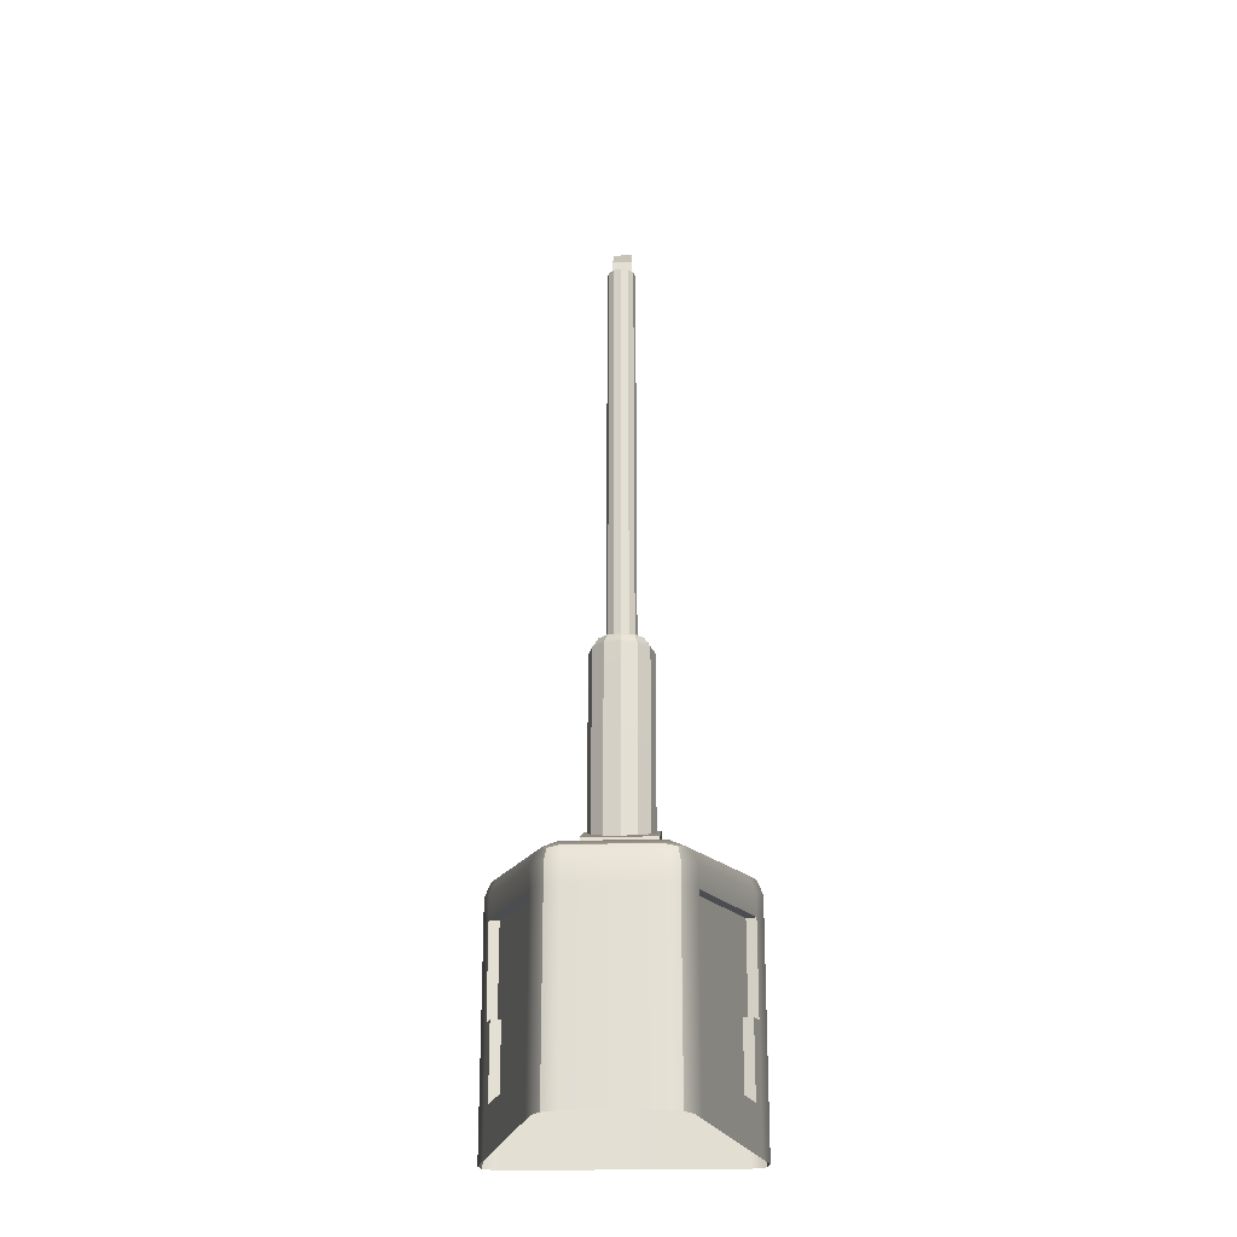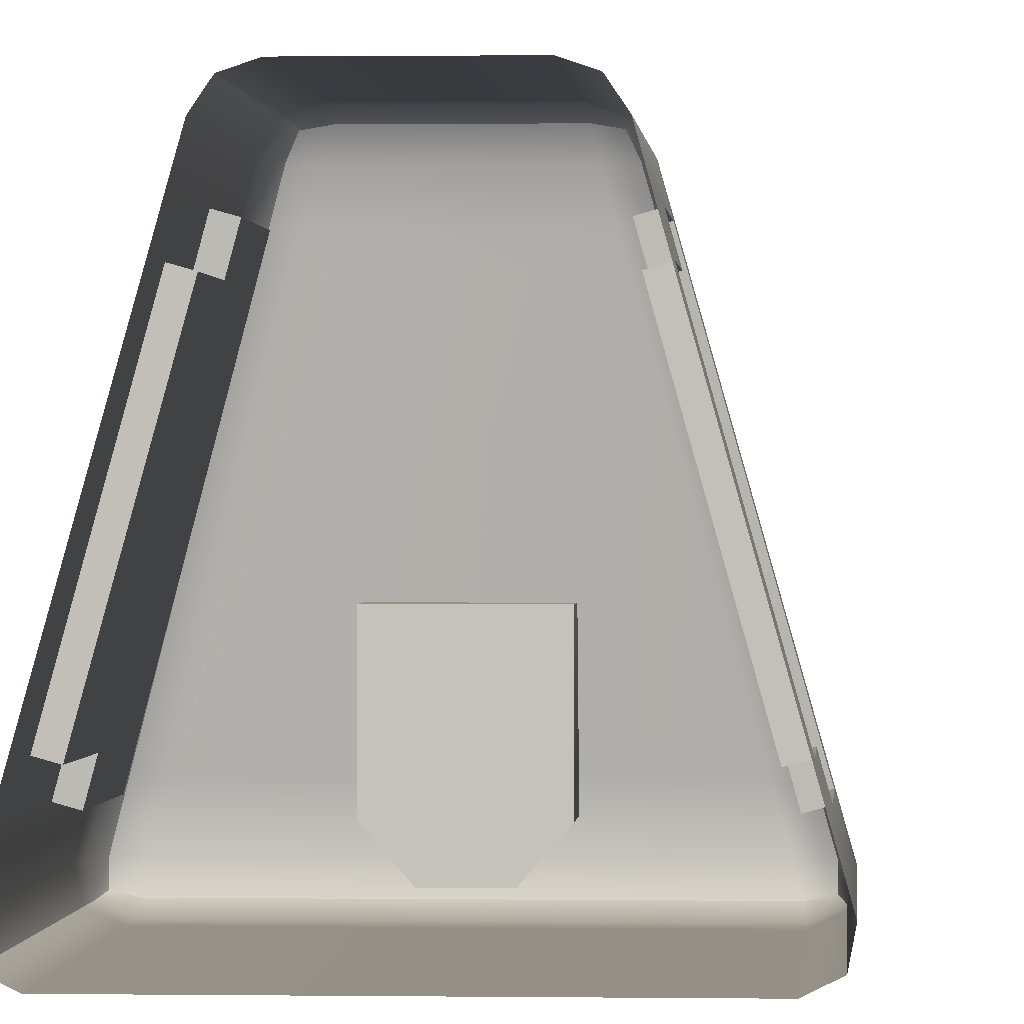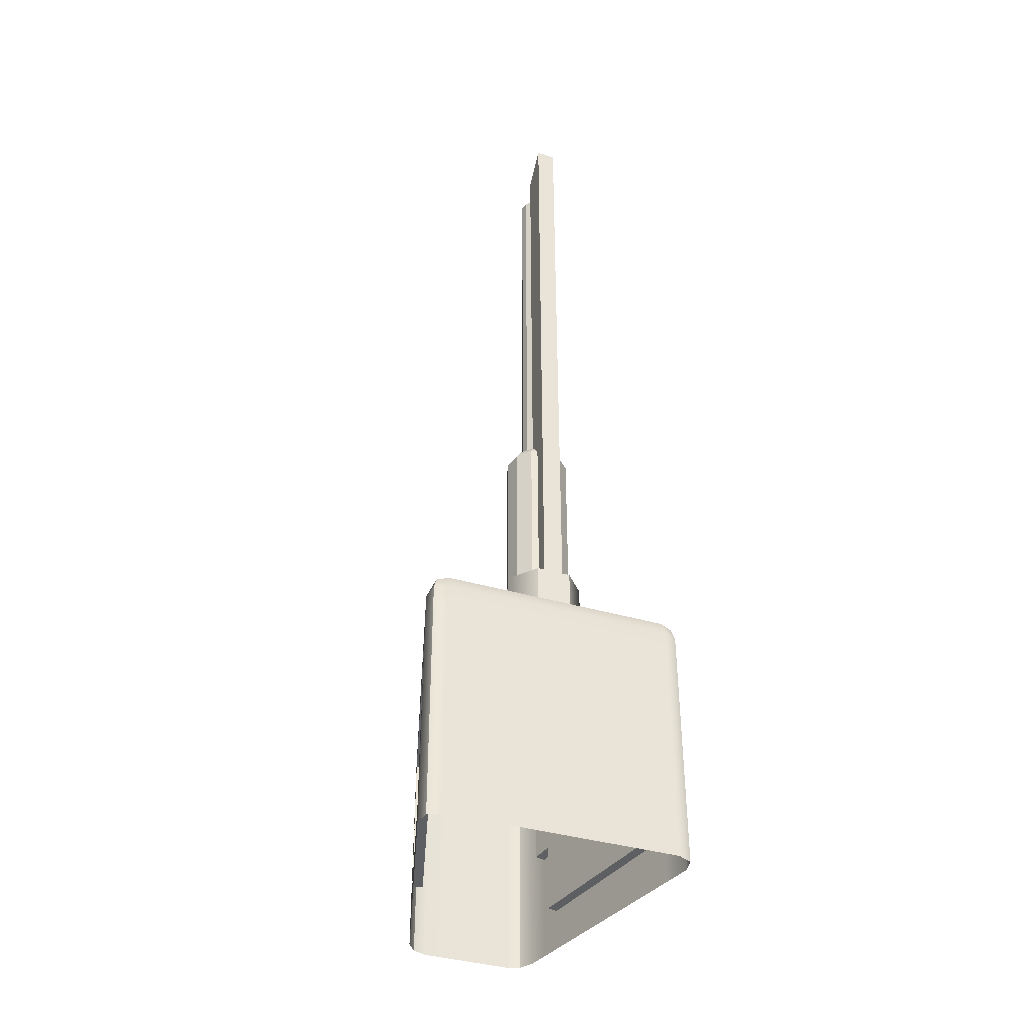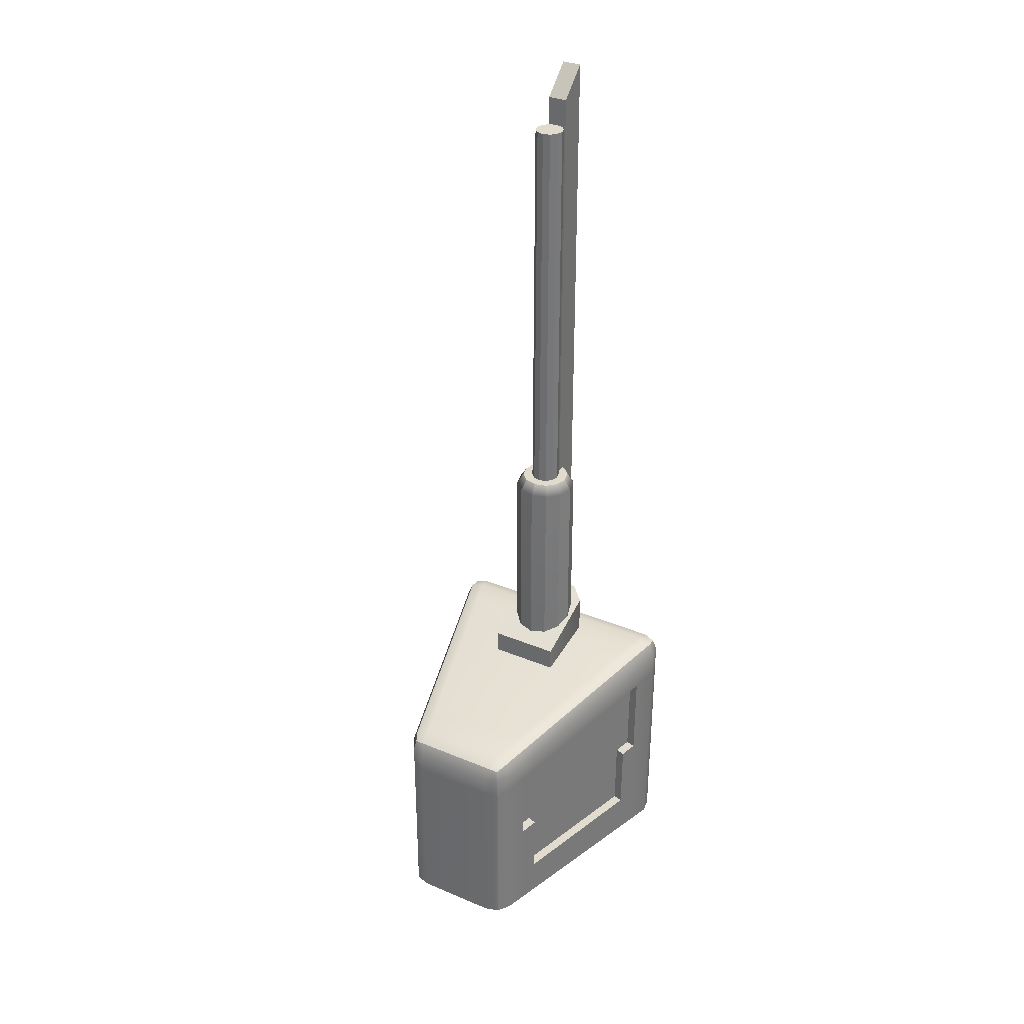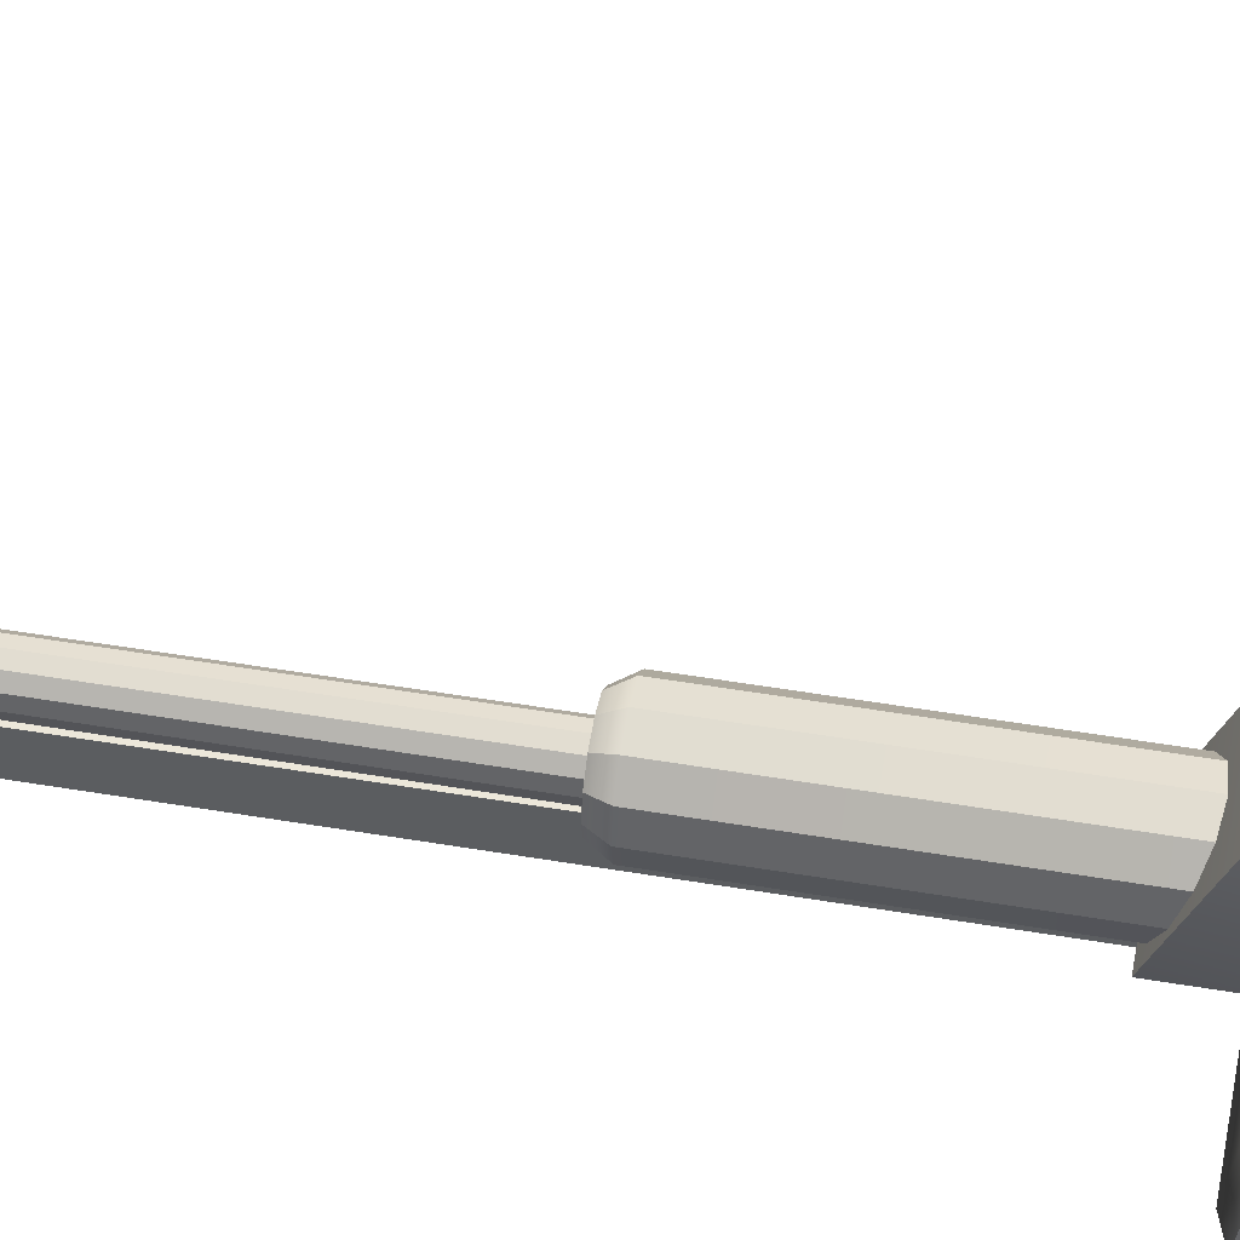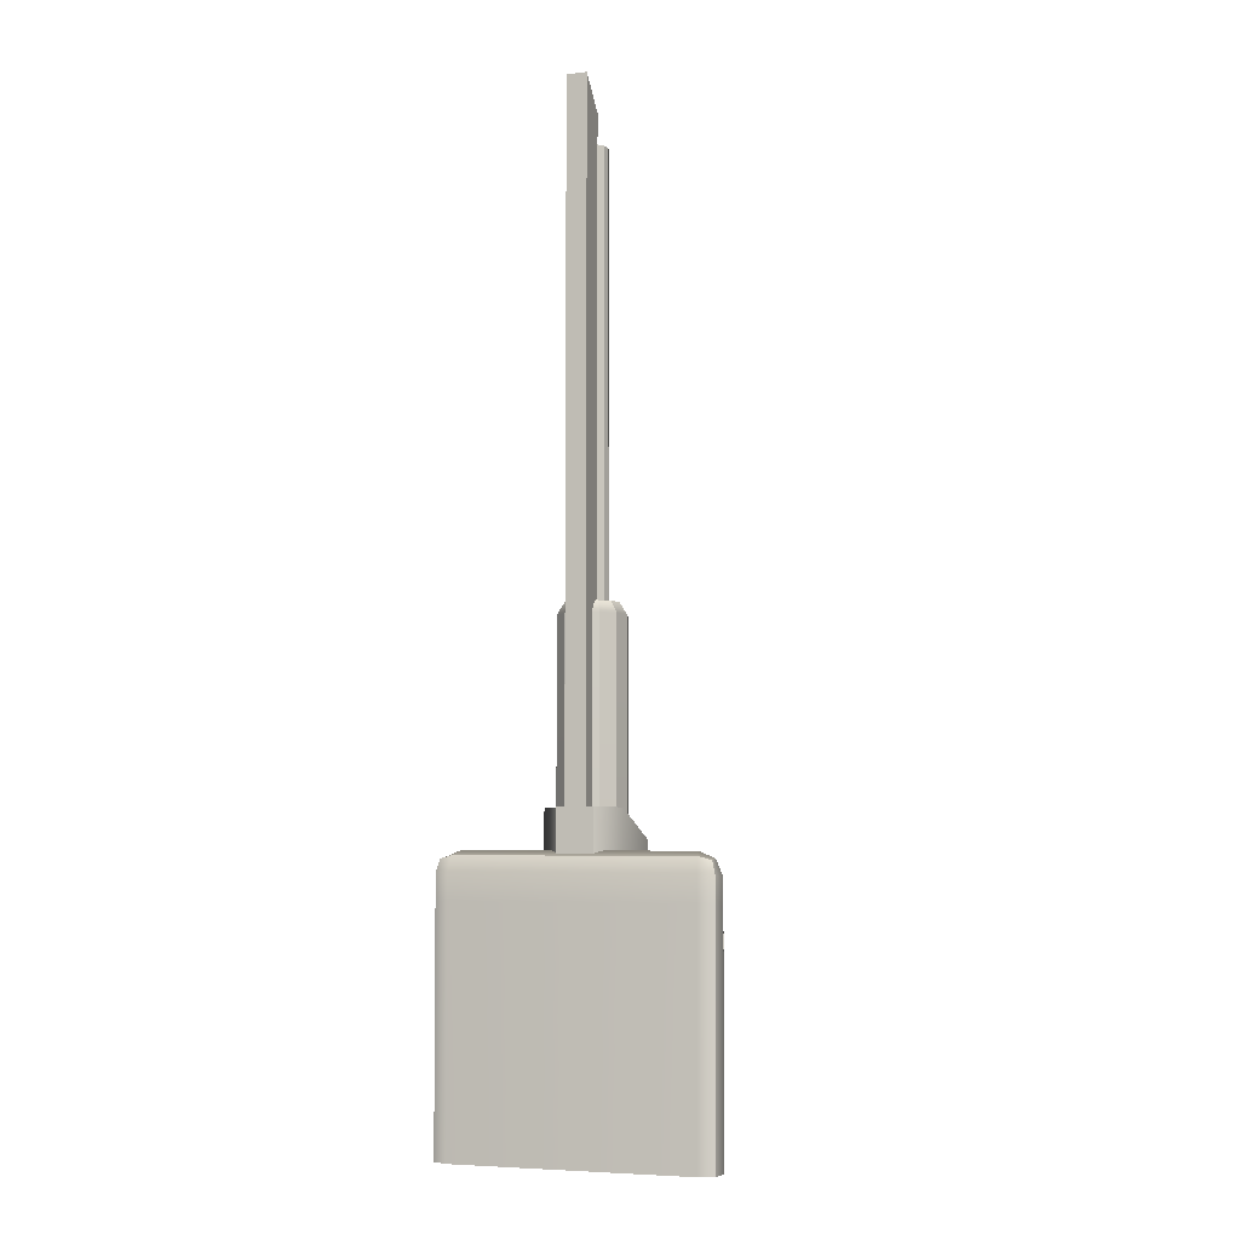
<metadata>
{"format":"obj","ext":"obj","renderer":"f3d","projection":"perspective","resolution":1024,"background":"white","views":[{"elev":-23.9,"azim":2.3,"up":"+Y"},{"elev":0.5,"azim":3.6,"up":"+Z"},{"elev":-39.5,"azim":160.1,"up":"+Y"},{"elev":33.3,"azim":29.9,"up":"+Y"},{"elev":52.5,"azim":-79.7,"up":"+Z"},{"elev":-5.5,"azim":-161.6,"up":"+Y"}]}
</metadata>
<code>
g default
v -2.609 9.729 5.198
v -2.858 9.14 5.215
v -2.48 9.058 5.78
v -1.847 9.034 6
v -1.879 9.645 5.765
v -2.006 9.974 5.183
v 2.609 9.729 5.198
v 2.006 9.974 5.183
v 1.879 9.645 5.765
v 1.847 9.034 6
v 2.48 9.058 5.78
v 2.858 9.14 5.215
v -5.611 10.97 -5.717
v -5.747 10.88 -5.095
v -5.472 11.56 -5.101
v -4.805 11.84 -5.104
v -4.953 11.65 -5.725
v -5.005 11.01 -6
v 5.611 10.97 -5.717
v 5.005 11.01 -6
v 4.953 11.65 -5.725
v 4.805 11.84 -5.104
v 5.472 11.56 -5.101
v 5.747 10.88 -5.095
v -1.862 0 6
v -2.48 0 5.792
v -2.848 0 5.252
v 2.848 0 5.252
v 2.48 0 5.792
v 1.862 0 6
v -5.724 0 -5.014
v -5.595 0 -5.693
v -4.976 0 -6
v 4.976 0 -6
v 5.595 0 -5.693
v 5.724 0 -5.014
v -2.388 9.55 5.67
v 2.388 9.55 5.67
v -5.466 11.51 -5.601
v 5.466 11.51 -5.601
v -5.397 0 -3.848
v -5.418 10.68 -3.924
v -5.146 11.35 -3.931
v -4.487 11.63 -3.936
v 4.487 11.63 -3.936
v 5.146 11.35 -3.931
v 5.418 10.68 -3.924
v 5.397 0 -3.848
v -3.109 0 4.319
v -3.121 9.298 4.278
v -2.869 9.896 4.262
v -2.26 10.14 4.248
v 2.26 10.14 4.248
v 2.869 9.896 4.262
v 3.121 9.298 4.278
v 3.109 0 4.319
v -3.12 8.357 4.282
v -5.416 9.603 -3.916
v -5.744 9.781 -5.087
v -5.609 9.862 -5.715
v -5.002 9.892 -6
v 5.002 9.892 -6
v 5.609 9.862 -5.715
v 5.744 9.781 -5.087
v 5.416 9.603 -3.916
v 3.12 8.357 4.282
v 2.857 8.215 5.218
v 2.48 8.141 5.781
v 1.848 8.12 6
v -1.848 8.12 6
v -2.48 8.141 5.781
v -2.857 8.215 5.218
v -3.111 1.774 4.311
v -5.401 2.038 -3.862
v -5.728 2.076 -5.029
v -5.598 2.093 -5.697
v -4.982 2.099 -6
v 4.982 2.099 -6
v 5.598 2.093 -5.697
v 5.728 2.076 -5.029
v 5.401 2.038 -3.862
v 3.111 1.774 4.311
v 2.85 1.744 5.245
v 2.48 1.728 5.79
v 1.859 1.723 6
v -1.859 1.723 6
v -2.48 1.728 5.79
v -2.85 1.744 5.245
v -5.408 5.42 -3.887
v -5.735 5.521 -5.055
v -5.603 5.567 -5.705
v -4.991 5.583 -6
v 4.991 5.583 -6
v 5.603 5.567 -5.705
v 5.735 5.521 -5.055
v 5.408 5.42 -3.887
v 3.115 4.717 4.298
v 2.853 4.637 5.233
v 2.48 4.595 5.786
v 1.854 4.583 6
v -1.854 4.583 6
v -2.48 4.595 5.786
v -2.853 4.637 5.233
v -3.115 4.717 4.298
v 3.35 0 3.459
v 3.353 1.802 3.45
v 3.357 4.791 3.436
v 3.362 8.489 3.418
v 3.363 9.444 3.414
v 3.109 10.05 3.399
v 2.495 10.3 3.386
v -2.495 10.3 3.386
v -3.109 10.05 3.399
v -3.363 9.444 3.414
v -3.362 8.489 3.418
v -3.357 4.791 3.436
v -3.353 1.802 3.45
v -3.35 0 3.459
v 5.171 0 -3.041
v 5.175 2.012 -3.055
v 5.181 5.351 -3.078
v 5.189 9.48 -3.107
v 5.192 10.55 -3.114
v 4.921 11.21 -3.122
v 4.267 11.48 -3.128
v -4.267 11.48 -3.128
v -4.921 11.21 -3.122
v -5.192 10.55 -3.114
v -5.189 9.48 -3.107
v -5.181 5.351 -3.078
v -5.175 2.012 -3.055
v -5.171 0 -3.041
v 2.685 8.357 4.16
v 2.68 4.717 4.176
v 2.922 4.791 3.314
v 2.927 8.489 3.296
v 2.918 1.802 3.328
v 4.74 2.012 -3.177
v 4.747 5.351 -3.2
v 4.755 9.48 -3.229
v 4.973 5.42 -4.008
v 4.982 9.603 -4.038
v -2.68 4.717 4.176
v -2.685 8.357 4.16
v -2.927 8.489 3.296
v -2.922 4.791 3.314
v -4.747 5.351 -3.2
v -4.755 9.48 -3.229
v -2.918 1.802 3.328
v -4.74 2.012 -3.177
v -4.973 5.42 -4.008
v -4.982 9.603 -4.038
v 1.234 11.11 -4.124
v 0.7122 11.11 -4.645
v 0 11.11 -4.836
v -0.7122 11.11 -4.645
v -1.234 11.11 -4.124
v -1.424 11.11 -3.412
v -1.234 11.11 -2.7
v -0.7122 11.11 -2.178
v 0 11.11 -1.988
v 0.7122 11.11 -2.178
v 1.234 11.11 -2.7
v 1.424 11.11 -3.412
v 0.9635 21.49 -3.968
v 0.5563 21.49 -4.375
v 0 21.49 -4.524
v -0.5563 21.49 -4.375
v -0.9635 21.49 -3.968
v -1.113 21.49 -3.412
v -0.9635 21.49 -2.856
v -0.5563 21.49 -2.448
v 0 21.49 -2.299
v 0.5563 21.49 -2.448
v 0.9635 21.49 -2.856
v 1.113 21.49 -3.412
v 0 21.49 -3.412
v 1.234 21 -2.7
v 0.7122 21 -2.178
v 0 21 -1.988
v -0.7122 21 -2.178
v -1.234 21 -2.7
v -1.424 21 -3.412
v -1.234 21 -4.124
v -0.7122 21 -4.645
v 0 21 -4.836
v 0.7122 21 -4.645
v 1.234 21 -4.124
v 1.424 21 -3.412
v 0.5749 21.47 -3.744
v 0.3319 21.47 -3.987
v 0 21.47 -4.076
v -0.3319 21.47 -3.987
v -0.5749 21.47 -3.744
v -0.6638 21.47 -3.412
v -0.5749 21.47 -3.08
v -0.3319 21.47 -2.837
v 0 21.47 -2.748
v 0.3319 21.47 -2.837
v 0.5749 21.47 -3.08
v 0.6638 21.47 -3.412
v 0.5554 39.79 -3.733
v 0.3207 39.79 -3.967
v 0 39.79 -4.053
v -0.3207 39.79 -3.967
v -0.5554 39.79 -3.733
v -0.6413 39.79 -3.412
v -0.5554 39.79 -3.091
v -0.3207 39.79 -2.857
v 0 39.79 -2.771
v 0.3207 39.79 -2.857
v 0.5554 39.79 -3.091
v 0.6413 39.79 -3.412
v 0 39.79 -3.412
v -1.602 10.28 -1.261
v 1.602 10.28 -1.261
v -1.602 12.2 -1.261
v 1.602 12.2 -1.261
v -1.602 13.48 -4.466
v 1.602 13.48 -4.466
v -1.602 10.28 -4.466
v 1.602 10.28 -4.466
v -0.747 13.48 -5.442
v 0.747 13.48 -5.442
v 0.747 10.28 -5.442
v -0.747 10.28 -5.442
v -0.4272 13.47 -4.106
v 0.4272 13.47 -4.106
v -0.4272 41.01 -4.106
v 0.4272 41.01 -4.106
v -0.4272 42.26 -5.409
v 0.4272 42.26 -5.409
v -0.4272 13.47 -5.409
v 0.4272 13.47 -5.409
g pCube16
f 42 43 15 14
f 43 44 16 15
f 86 87 26 25
f 87 88 27 26
f 6 5 9 8
f 5 4 10 9
f 45 46 23 22
f 46 47 24 23
f 83 84 29 28
f 84 85 30 29
f 75 76 32 31
f 76 77 33 32
f 18 17 21 20
f 17 16 22 21
f 78 79 35 34
f 79 80 36 35
f 86 25 30 85
f 44 45 22 16
f 77 78 34 33
f 81 48 36 80
f 75 31 41 74
f 5 6 1 37
f 1 2 3 37
f 3 4 5 37
f 11 12 7 38
f 7 8 9 38
f 9 10 11 38
f 17 18 13 39
f 13 14 15 39
f 15 16 17 39
f 23 24 19 40
f 19 20 21 40
f 21 22 23 40
f 118 49 73 117
f 50 51 113 114
f 51 52 112 113
f 52 53 111 112
f 53 54 110 111
f 54 55 109 110
f 82 56 105 106
f 88 73 49 27
f 2 1 51 50
f 1 6 52 51
f 6 8 53 52
f 8 7 54 53
f 7 12 55 54
f 83 28 56 82
f 57 50 114 115
f 14 59 58 42
f 14 13 60 59
f 13 18 61 60
f 18 20 62 61
f 20 19 63 62
f 19 24 64 63
f 47 65 64 24
f 55 66 108 109
f 12 67 66 55
f 12 11 68 67
f 11 10 69 68
f 4 70 69 10
f 4 3 71 70
f 3 2 72 71
f 50 57 72 2
f 73 104 116 117
f 90 75 74 89
f 90 91 76 75
f 91 92 77 76
f 92 93 78 77
f 93 94 79 78
f 94 95 80 79
f 96 81 80 95
f 97 82 106 107
f 98 83 82 97
f 98 99 84 83
f 99 100 85 84
f 101 86 85 100
f 101 102 87 86
f 102 103 88 87
f 103 104 73 88
f 59 90 89 58
f 59 60 91 90
f 60 61 92 91
f 61 62 93 92
f 62 63 94 93
f 63 64 95 94
f 65 96 95 64
f 133 134 135 136
f 67 98 97 66
f 67 68 99 98
f 68 69 100 99
f 70 101 100 69
f 70 71 102 101
f 71 72 103 102
f 72 57 104 103
f 143 144 145 146
f 106 105 119 120
f 135 137 138 139
f 136 135 139 140
f 123 109 108 122
f 124 110 109 123
f 111 110 124 125
f 126 112 111 125
f 127 113 112 126
f 114 113 127 128
f 129 115 114 128
f 147 146 145 148
f 150 149 146 147
f 132 118 117 131
f 120 119 48 81
f 121 120 81 96
f 140 139 141 142
f 47 123 122 65
f 46 124 123 47
f 125 124 46 45
f 44 126 125 45
f 43 127 126 44
f 128 127 43 42
f 58 129 128 42
f 151 147 148 152
f 74 131 130 89
f 41 132 131 74
f 66 97 134 133
f 97 107 135 134
f 108 66 133 136
f 107 106 137 135
f 106 120 138 137
f 120 121 139 138
f 122 108 136 140
f 121 96 141 139
f 96 65 142 141
f 65 122 140 142
f 104 57 144 143
f 57 115 145 144
f 116 104 143 146
f 115 129 148 145
f 131 117 149 150
f 117 116 146 149
f 130 131 150 147
f 89 130 147 151
f 129 58 152 148
f 58 89 151 152
f 153 154 187 188
f 154 155 186 187
f 155 156 185 186
f 156 157 184 185
f 157 158 183 184
f 158 159 182 183
f 159 160 181 182
f 160 161 180 181
f 161 162 179 180
f 162 163 178 179
f 163 164 189 178
f 164 153 188 189
f 165 166 177
f 166 167 177
f 167 168 177
f 168 169 177
f 169 170 177
f 170 171 177
f 171 172 177
f 172 173 177
f 173 174 177
f 174 175 177
f 175 176 177
f 176 165 177
f 179 178 175 174
f 180 179 174 173
f 181 180 173 172
f 182 181 172 171
f 183 182 171 170
f 184 183 170 169
f 185 184 169 168
f 186 185 168 167
f 187 186 167 166
f 188 187 166 165
f 189 188 165 176
f 178 189 176 175
f 190 191 203 202
f 191 192 204 203
f 192 193 205 204
f 193 194 206 205
f 194 195 207 206
f 195 196 208 207
f 196 197 209 208
f 197 198 210 209
f 198 199 211 210
f 199 200 212 211
f 212 200 201 213
f 201 190 202 213
f 202 203 214
f 203 204 214
f 204 205 214
f 205 206 214
f 206 207 214
f 207 208 214
f 208 209 214
f 209 210 214
f 210 211 214
f 211 212 214
f 212 213 214
f 213 202 214
f 215 216 218 217
f 217 218 220 219
f 223 224 225 226
f 221 222 216 215
f 216 222 220 218
f 221 215 217 219
f 219 220 224 223
f 220 222 225 224
f 222 221 226 225
f 221 219 223 226
f 227 228 230 229
f 229 230 232 231
f 231 232 234 233
f 233 234 228 227
f 228 234 232 230
f 233 227 229 231

</code>
